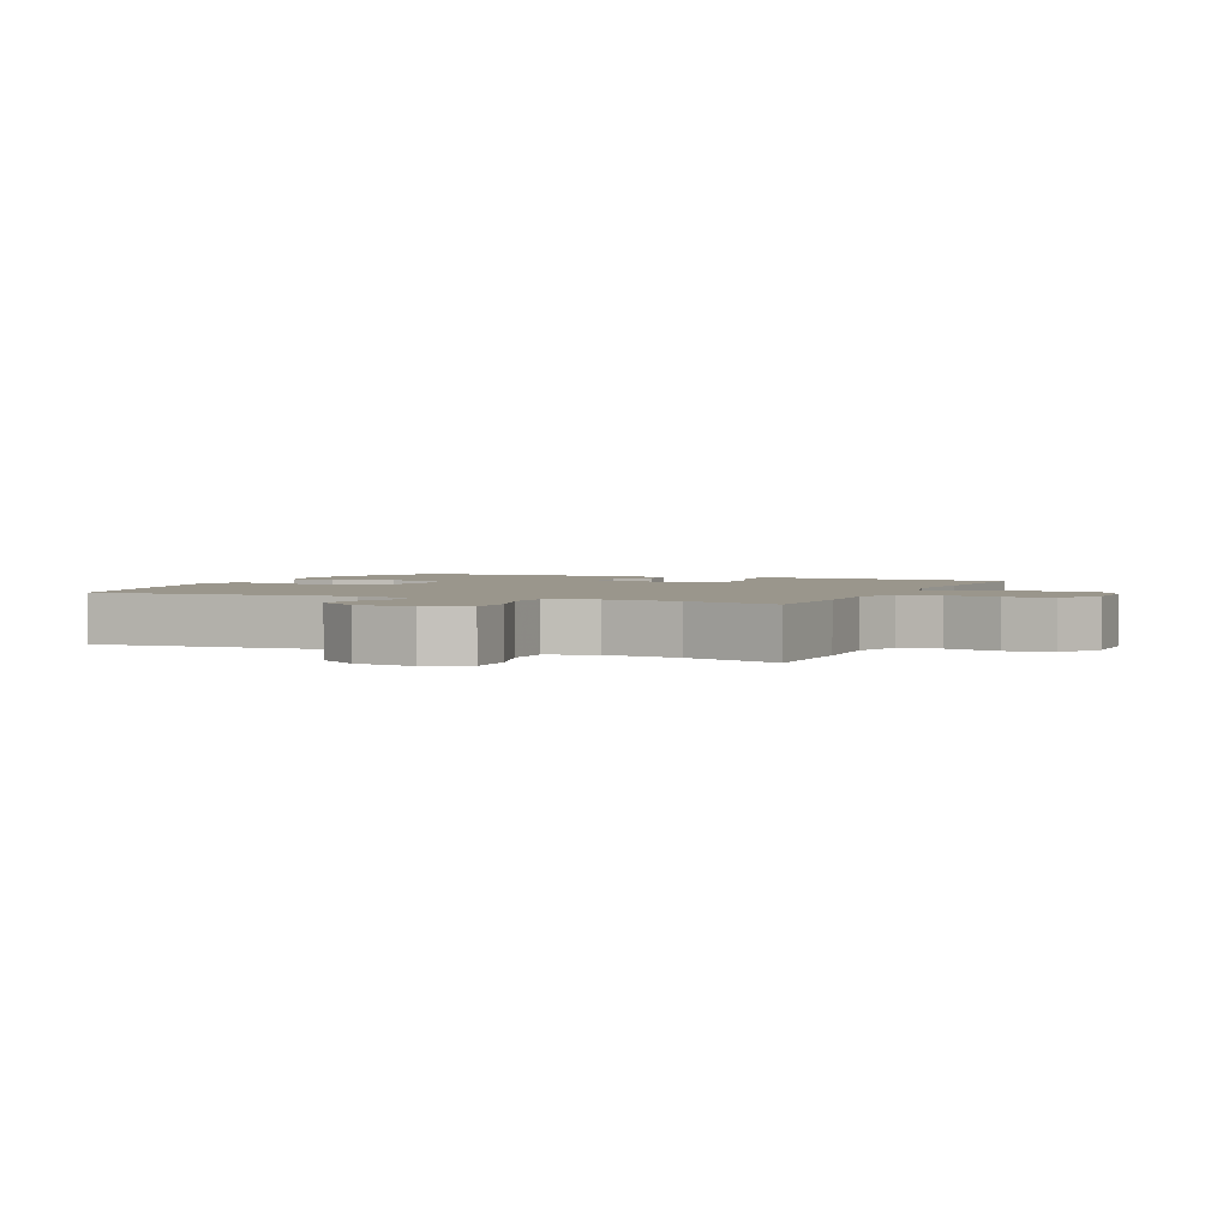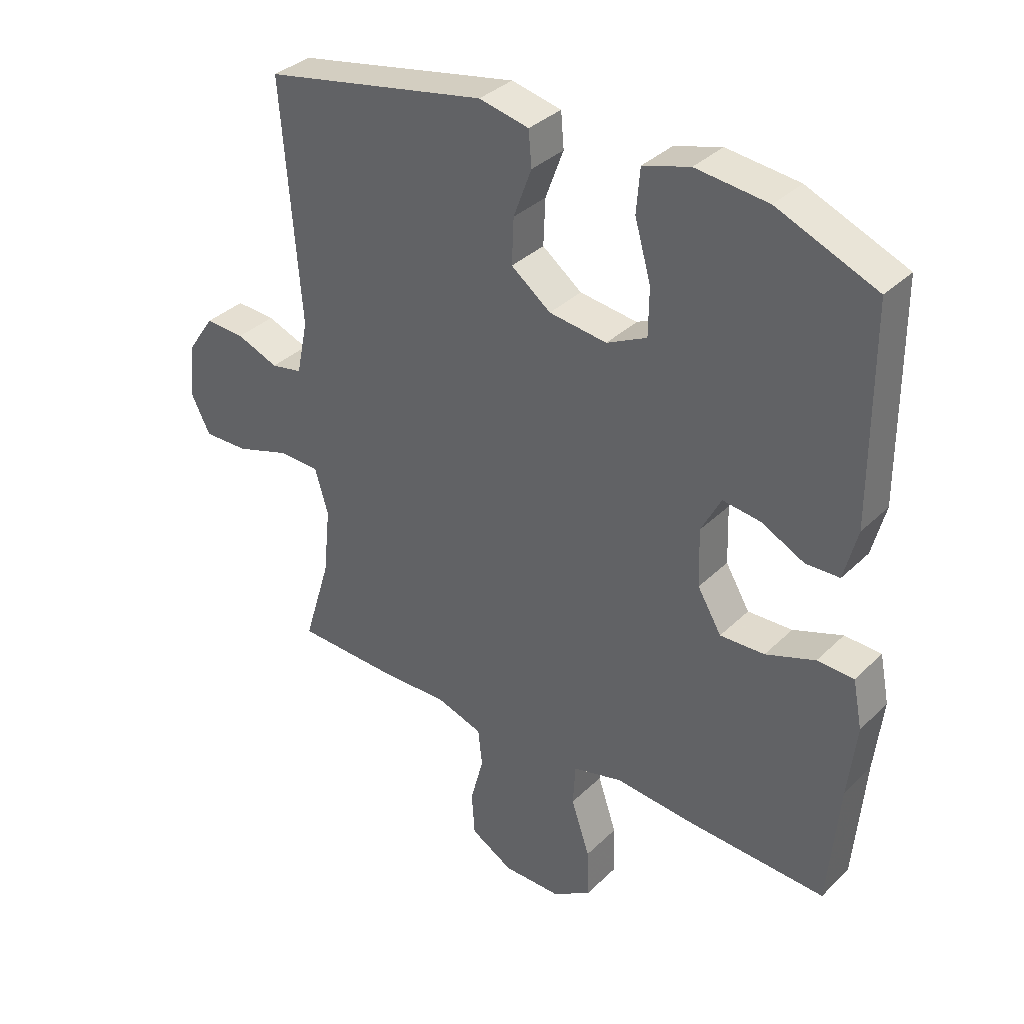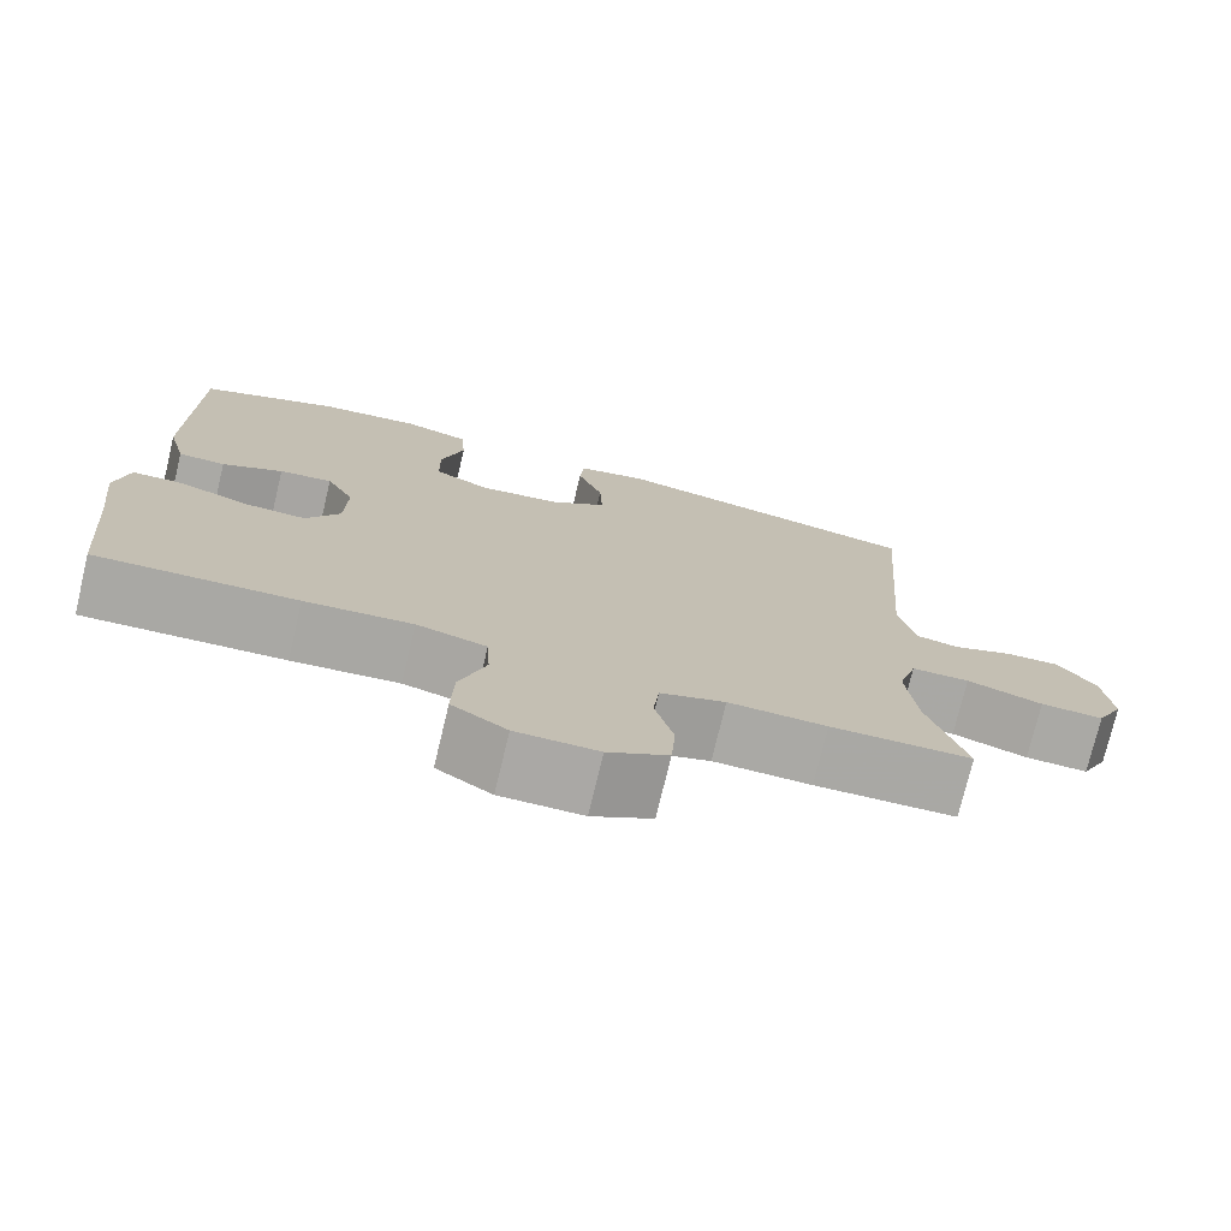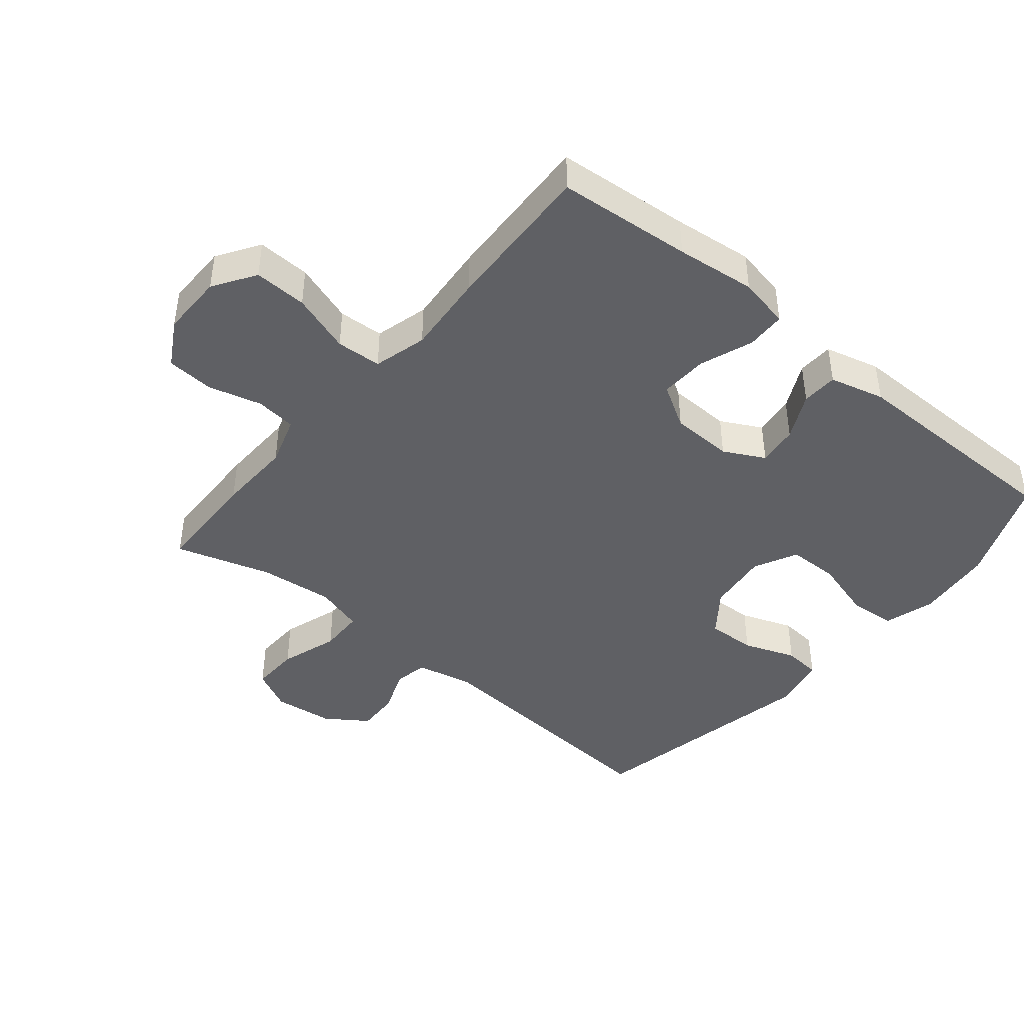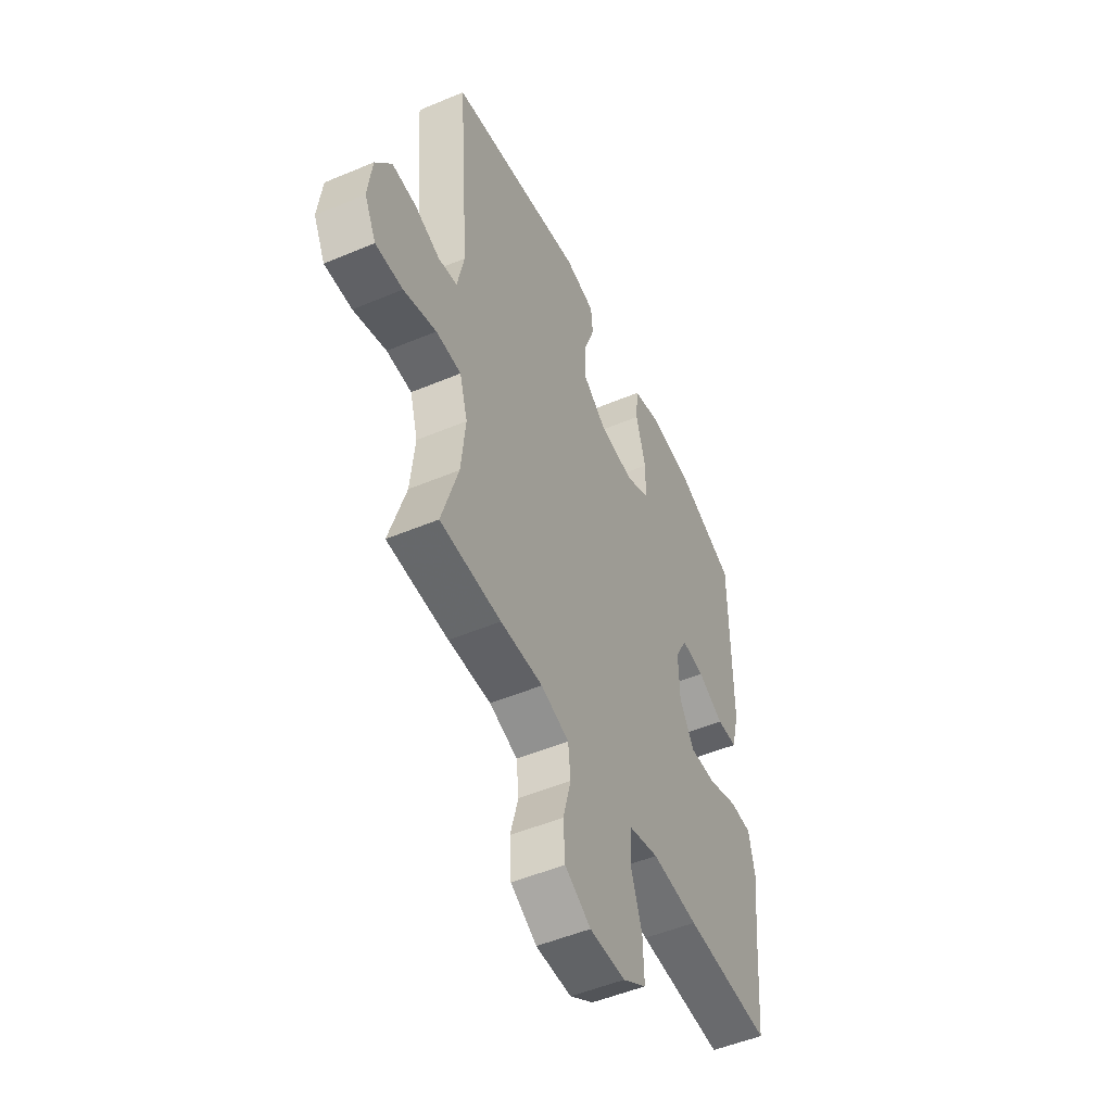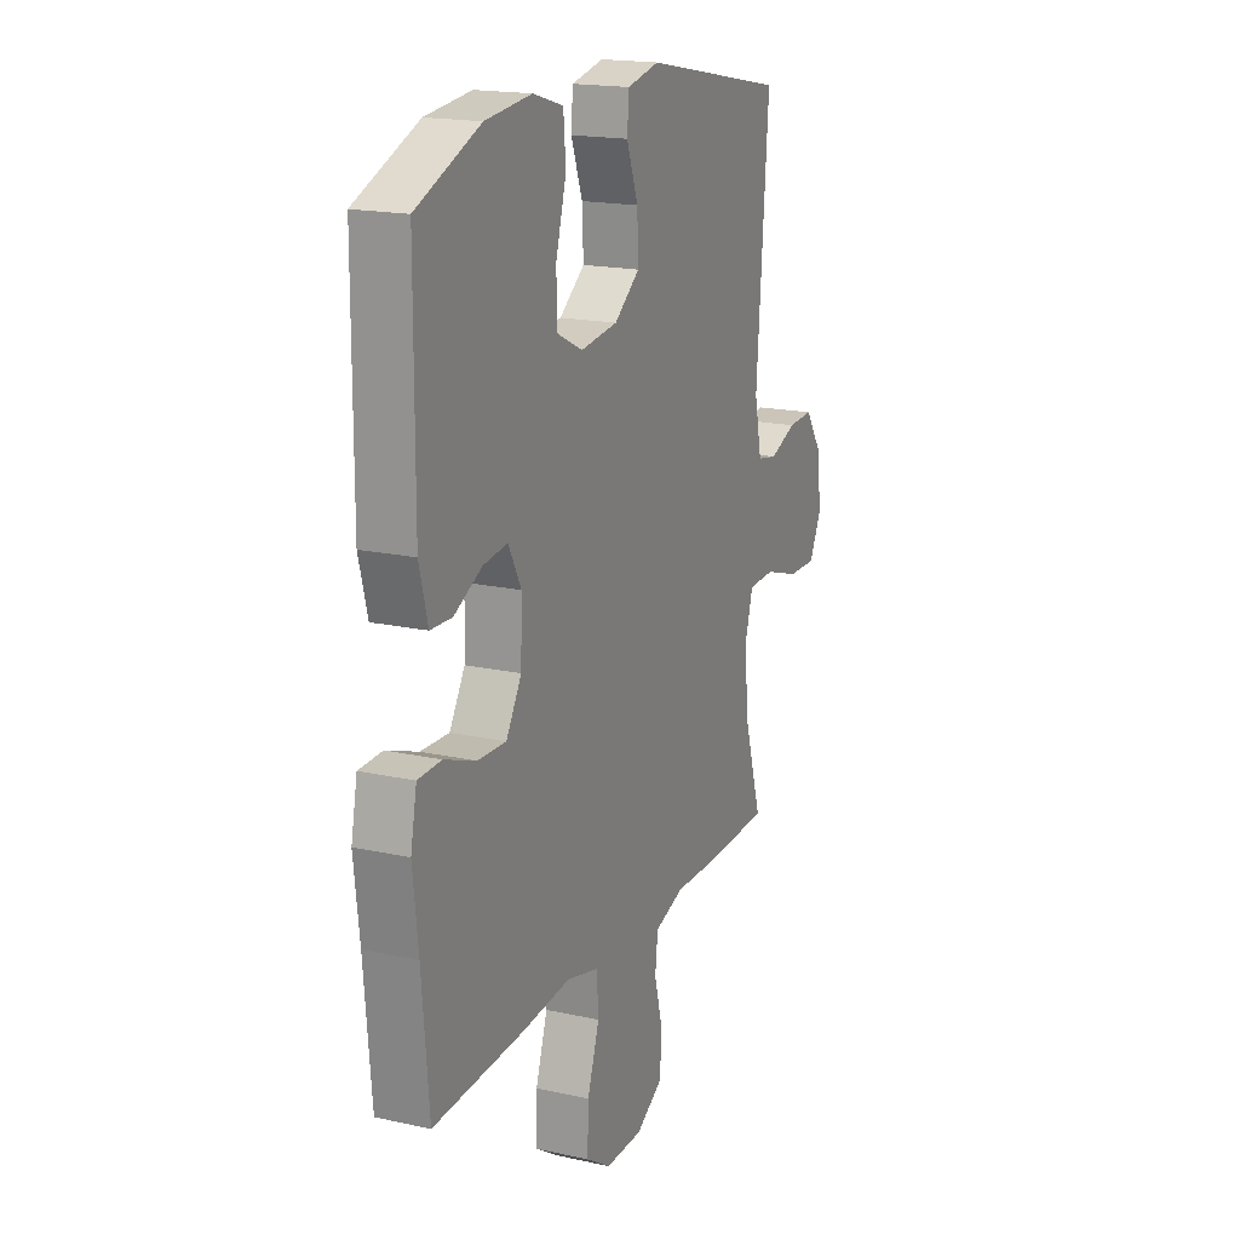
<metadata>
{"format":"obj","ext":"obj","renderer":"f3d","projection":"perspective","resolution":1024,"background":"white","views":[{"elev":2.5,"azim":113.8,"up":"+Y"},{"elev":35.2,"azim":-141.6,"up":"+Z"},{"elev":-75.2,"azim":-13.5,"up":"+Z"},{"elev":-43.2,"azim":-129.8,"up":"+Y"},{"elev":-50.8,"azim":114.7,"up":"+Z"},{"elev":18.1,"azim":-66.7,"up":"+Z"}]}
</metadata>
<code>
v -0.5 0.07 0.5
v -0.335 0.07 0.568
v -0.215 0.07 0.581
v -0.137 0.07 0.558
v -0.131 0.07 0.485
v -0.158 0.07 0.39
v -0.157 0.07 0.311
v -0.09 0.07 0.278
v 0.006 0.07 0.29
v 0.072 0.07 0.34
v 0.069 0.07 0.416
v 0.039 0.07 0.497
v 0.044 0.07 0.555
v 0.127 0.07 0.573
v 0.5 0.07 0.5
v 0.469 0.07 0.1
v 0.488 0.07 0.01
v 0.54 0.07 0
v 0.61 0.07 0.027
v 0.676 0.07 0.03
v 0.72 0.07 -0.034
v 0.731 0.07 -0.127
v 0.699 0.07 -0.191
v 0.624 0.07 -0.189
v 0.534 0.07 -0.16
v 0.465 0.07 -0.162
v 0.443 0.07 -0.237
v 0.455 0.07 -0.352
v 0.5 0.07 -0.5
v 0.333 0.07 -0.505
v 0.217 0.07 -0.502
v 0.14 0.07 -0.527
v 0.133 0.07 -0.59
v 0.155 0.07 -0.673
v 0.15 0.07 -0.746
v 0.079 0.07 -0.787
v -0.018 0.07 -0.787
v -0.083 0.07 -0.745
v -0.08 0.07 -0.663
v -0.049 0.07 -0.57
v -0.053 0.07 -0.5
v -0.136 0.07 -0.478
v -0.263 0.07 -0.489
v -0.5 0.07 -0.5
v -0.518 0.07 -0.292
v -0.532 0.07 -0.169
v -0.516 0.07 -0.089
v -0.455 0.07 -0.087
v -0.373 0.07 -0.117
v -0.299 0.07 -0.12
v -0.259 0.07 -0.053
v -0.256 0.07 0.043
v -0.289 0.07 0.106
v -0.352 0.07 0.098
v -0.424 0.07 0.062
v -0.48 0.07 0.064
v -0.502 0.07 0.149
v -0.5 0 0.5
v -0.335 0 0.568
v -0.215 0 0.581
v -0.137 0 0.558
v -0.131 0 0.485
v -0.158 0 0.39
v -0.157 0 0.311
v -0.09 0 0.278
v 0.006 0 0.29
v 0.072 0 0.34
v 0.069 0 0.416
v 0.039 0 0.497
v 0.044 0 0.555
v 0.127 0 0.573
v 0.5 0 0.5
v 0.469 0 0.1
v 0.488 0 0.01
v 0.54 0 0
v 0.61 0 0.027
v 0.676 0 0.03
v 0.72 0 -0.034
v 0.731 0 -0.127
v 0.699 0 -0.191
v 0.624 0 -0.189
v 0.534 0 -0.16
v 0.465 0 -0.162
v 0.443 0 -0.237
v 0.455 0 -0.352
v 0.5 0 -0.5
v 0.333 0 -0.505
v 0.217 0 -0.502
v 0.14 0 -0.527
v 0.133 0 -0.59
v 0.155 0 -0.673
v 0.15 0 -0.746
v 0.079 0 -0.787
v -0.018 0 -0.787
v -0.083 0 -0.745
v -0.08 0 -0.663
v -0.049 0 -0.57
v -0.053 0 -0.5
v -0.136 0 -0.478
v -0.263 0 -0.489
v -0.5 0 -0.5
v -0.518 0 -0.292
v -0.532 0 -0.169
v -0.516 0 -0.089
v -0.455 0 -0.087
v -0.373 0 -0.117
v -0.299 0 -0.12
v -0.259 0 -0.053
v -0.256 0 0.043
v -0.289 0 0.106
v -0.352 0 0.098
v -0.424 0 0.062
v -0.48 0 0.064
v -0.502 0 0.149
f 4 5 6
f 3 4 6
f 2 3 6
f 1 2 6
f 57 1 6
f 56 57 6
f 55 56 6
f 54 55 6
f 53 54 6 7
f 52 53 7 8
f 51 52 8 9
f 50 51 9 10
f 47 48 49
f 46 47 49
f 45 46 49
f 45 49 50
f 44 45 50
f 43 44 50
f 42 43 50
f 41 42 50 10
f 38 39 40
f 37 38 40
f 36 37 40
f 35 36 40
f 34 35 40
f 33 34 40
f 40 41 10
f 33 40 10
f 32 33 10
f 28 29 30 31
f 32 10 11
f 31 32 11
f 28 31 11
f 27 28 11
f 23 24 25
f 22 23 25
f 21 22 25
f 20 21 25
f 19 20 25
f 18 19 25
f 17 18 25 26
f 12 13 14
f 11 12 14
f 27 11 14
f 26 27 14
f 17 26 14
f 16 17 14
f 14 15 16
f 63 62 61
f 63 61 60
f 63 60 59
f 63 59 58
f 63 58 114
f 63 114 113
f 63 113 112
f 63 112 111
f 64 63 111 110
f 65 64 110 109
f 66 65 109 108
f 67 66 108 107
f 106 105 104
f 106 104 103
f 106 103 102
f 107 106 102
f 107 102 101
f 107 101 100
f 107 100 99
f 67 107 99 98
f 97 96 95
f 97 95 94
f 97 94 93
f 97 93 92
f 97 92 91
f 97 91 90
f 67 98 97
f 67 97 90
f 67 90 89
f 88 87 86 85
f 68 67 89
f 68 89 88
f 68 88 85
f 68 85 84
f 82 81 80
f 82 80 79
f 82 79 78
f 82 78 77
f 82 77 76
f 82 76 75
f 83 82 75 74
f 71 70 69
f 71 69 68
f 71 68 84
f 71 84 83
f 71 83 74
f 71 74 73
f 73 72 71
f 1 58 59 2
f 2 59 60 3
f 3 60 61 4
f 4 61 62 5
f 5 62 63 6
f 6 63 64 7
f 7 64 65 8
f 8 65 66 9
f 9 66 67 10
f 10 67 68 11
f 11 68 69 12
f 12 69 70 13
f 13 70 71 14
f 14 71 72 15
f 15 72 73 16
f 16 73 74 17
f 17 74 75 18
f 18 75 76 19
f 19 76 77 20
f 20 77 78 21
f 21 78 79 22
f 22 79 80 23
f 23 80 81 24
f 24 81 82 25
f 25 82 83 26
f 26 83 84 27
f 27 84 85 28
f 28 85 86 29
f 29 86 87 30
f 30 87 88 31
f 31 88 89 32
f 32 89 90 33
f 33 90 91 34
f 34 91 92 35
f 35 92 93 36
f 36 93 94 37
f 37 94 95 38
f 38 95 96 39
f 39 96 97 40
f 40 97 98 41
f 41 98 99 42
f 42 99 100 43
f 43 100 101 44
f 44 101 102 45
f 45 102 103 46
f 46 103 104 47
f 47 104 105 48
f 48 105 106 49
f 49 106 107 50
f 50 107 108 51
f 51 108 109 52
f 52 109 110 53
f 53 110 111 54
f 54 111 112 55
f 55 112 113 56
f 56 113 114 57
f 57 114 58 1

</code>
